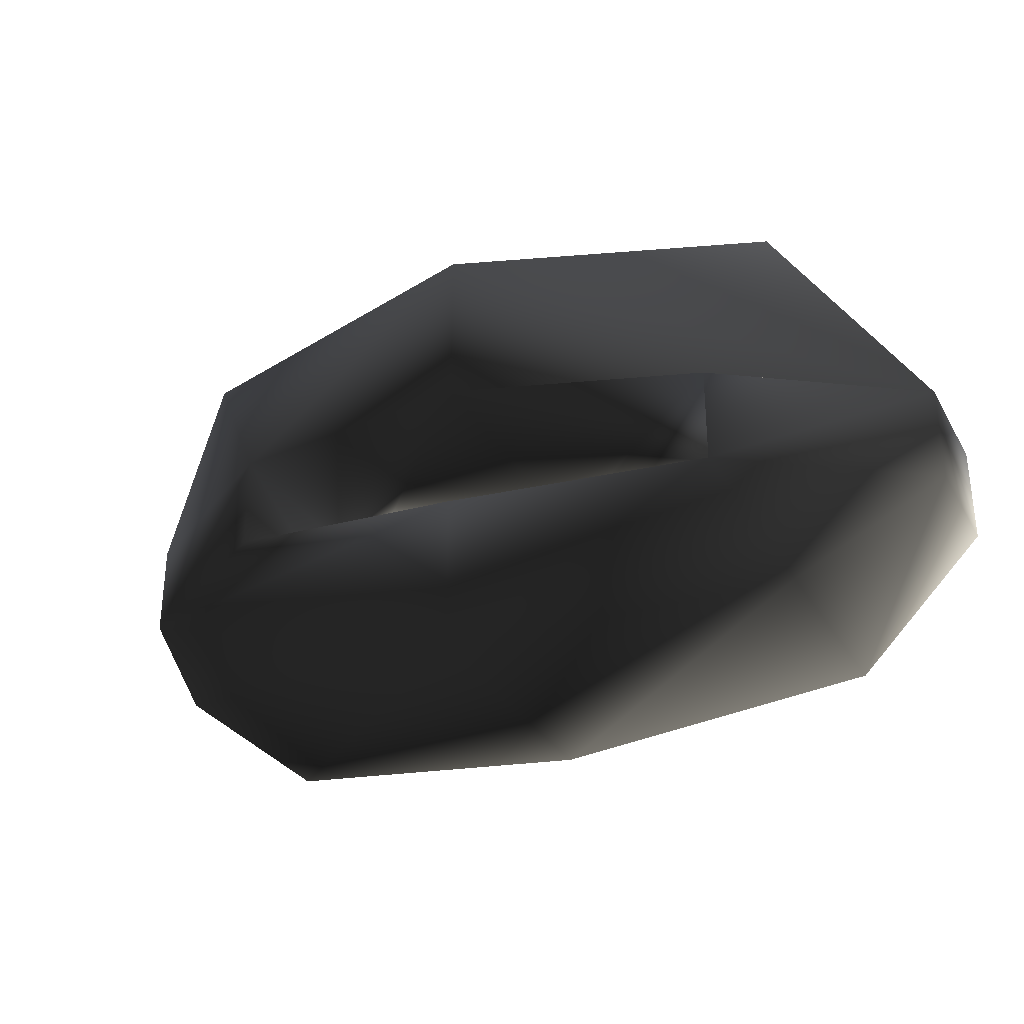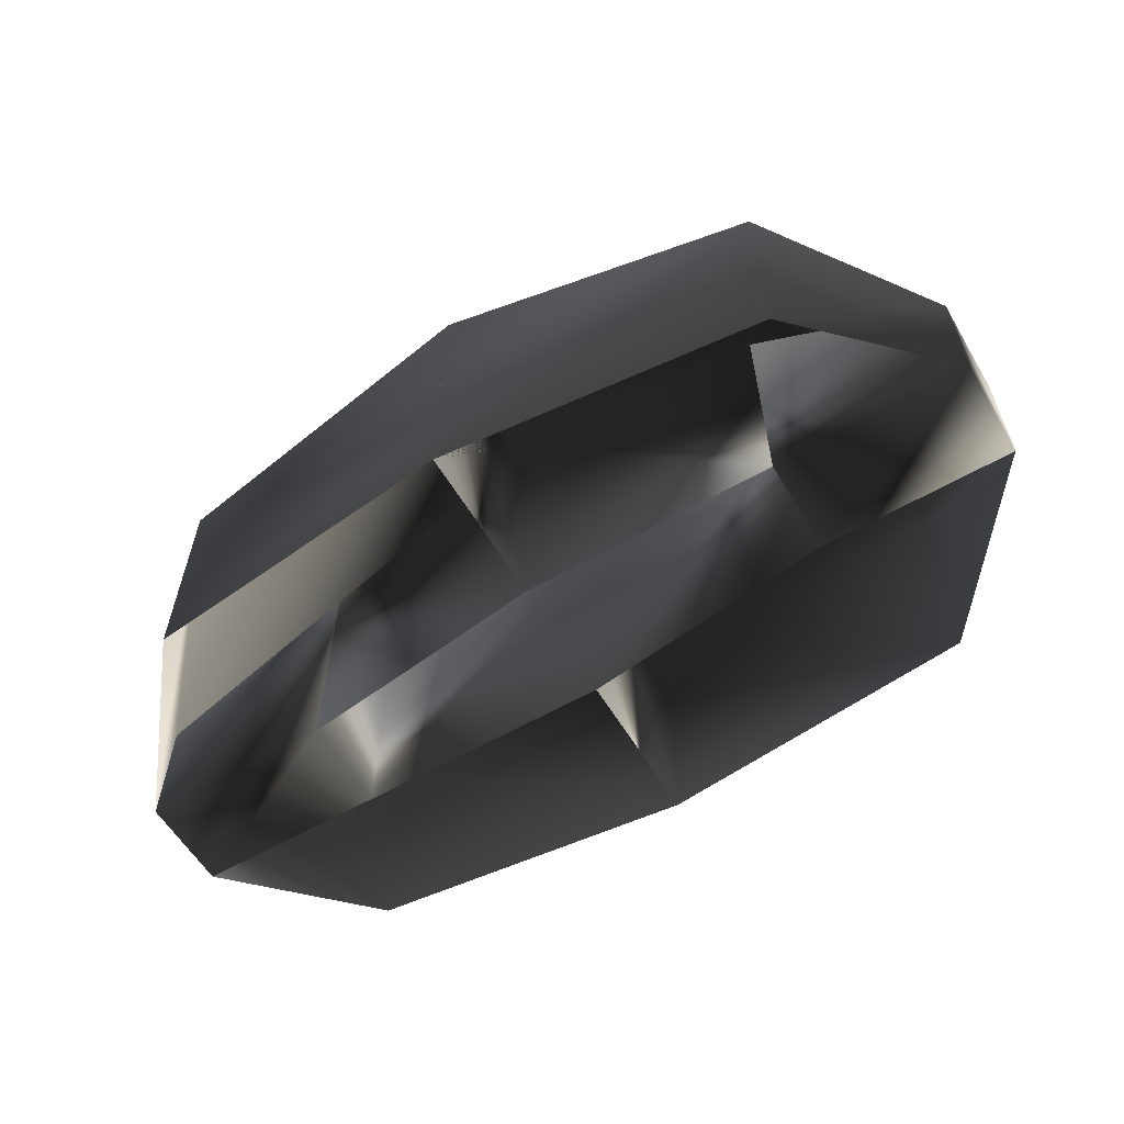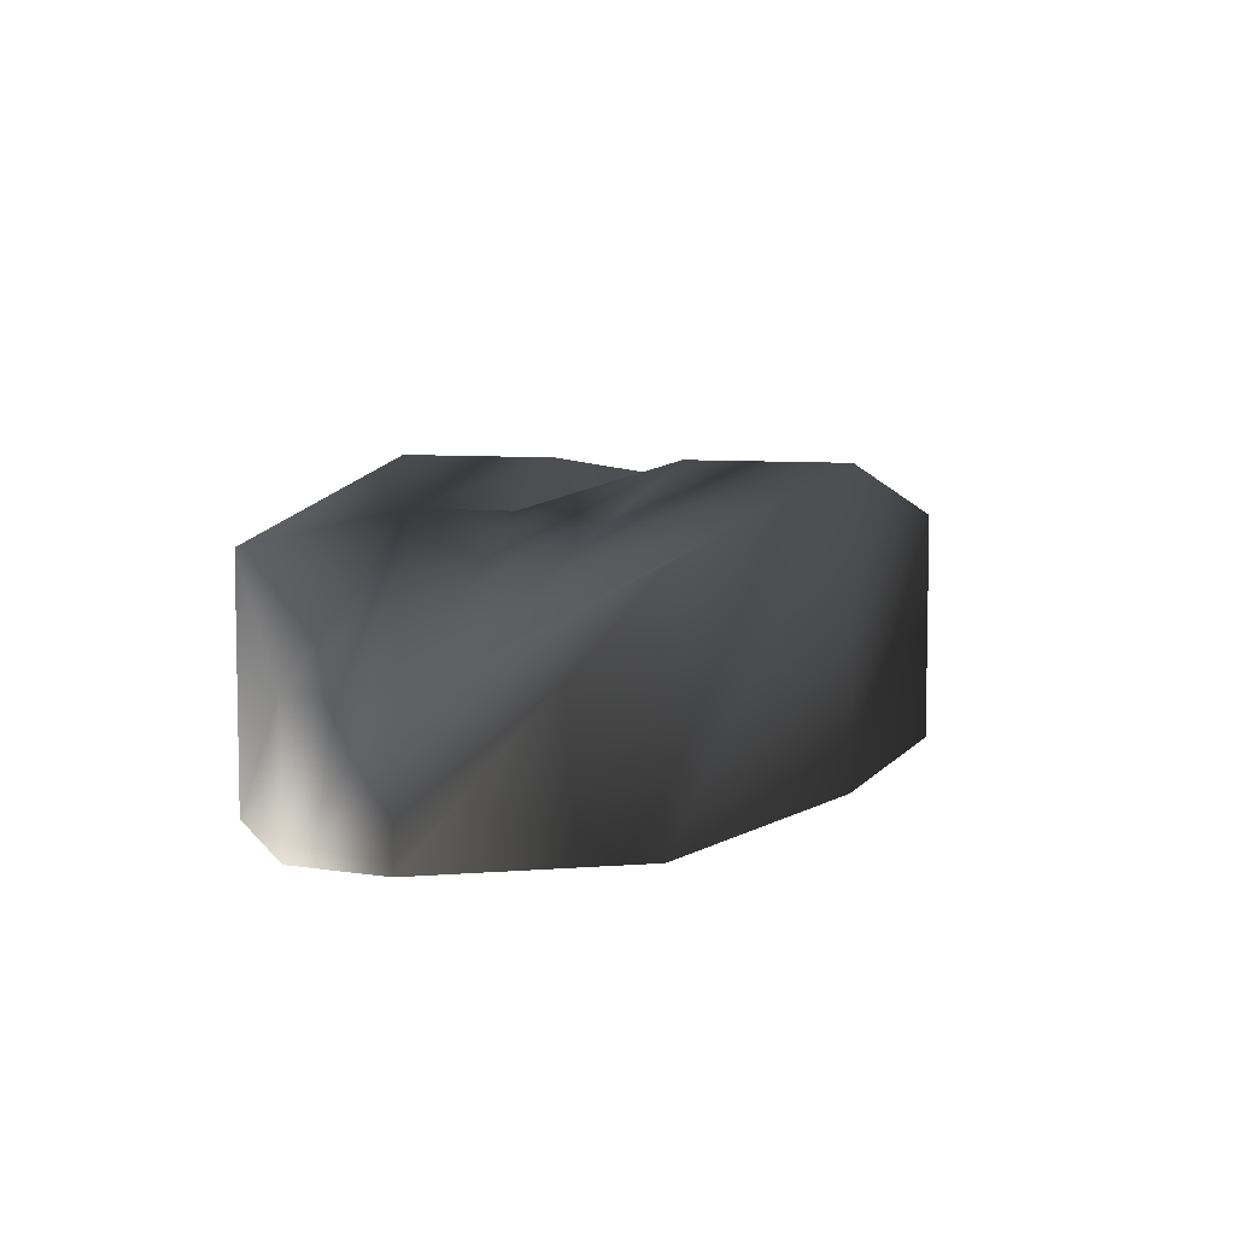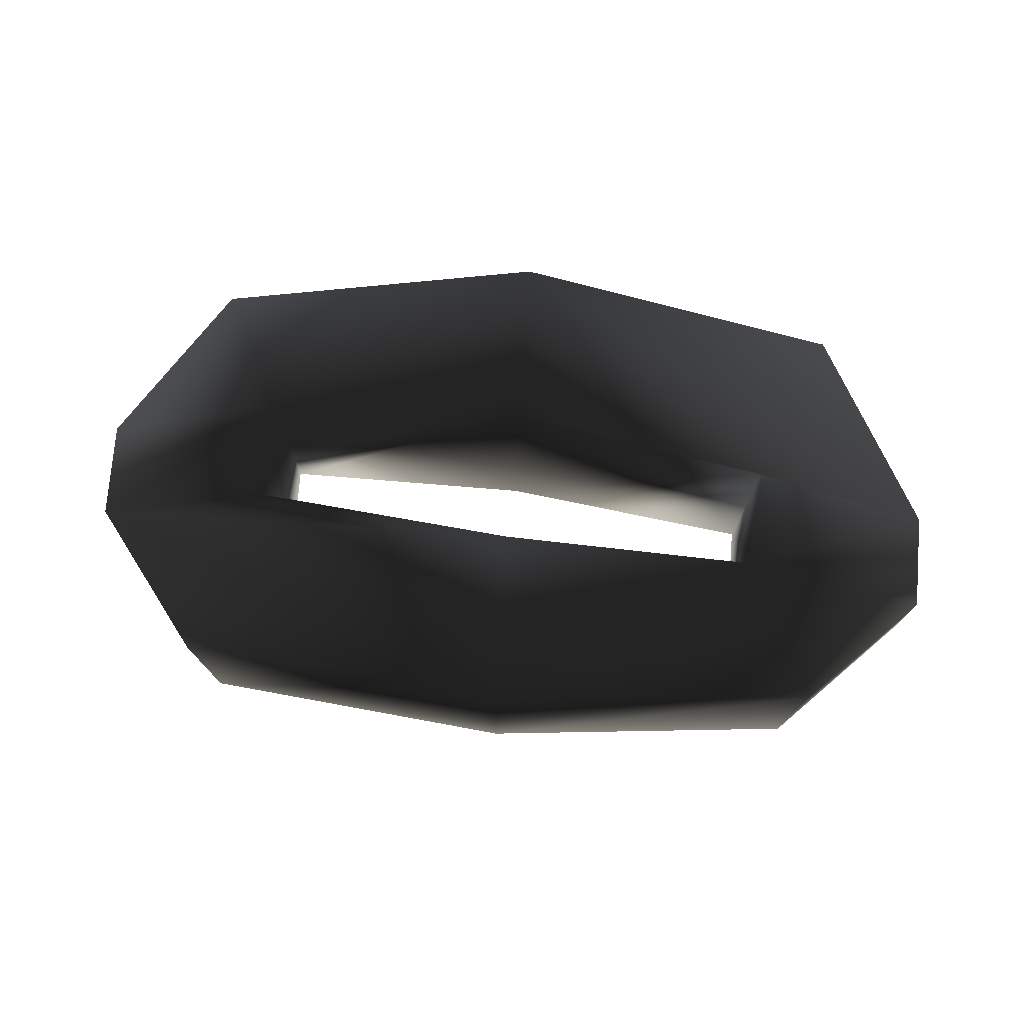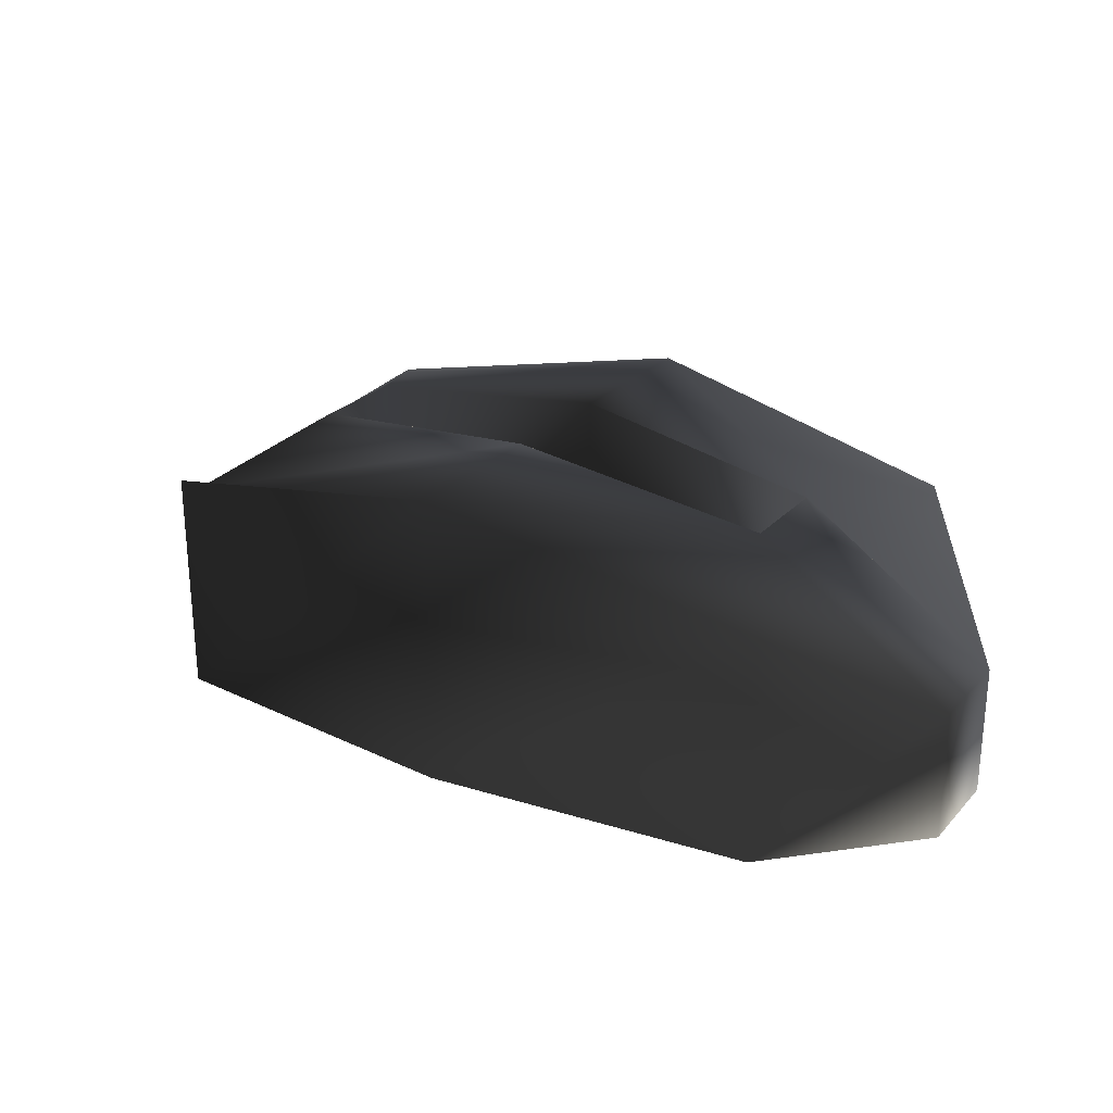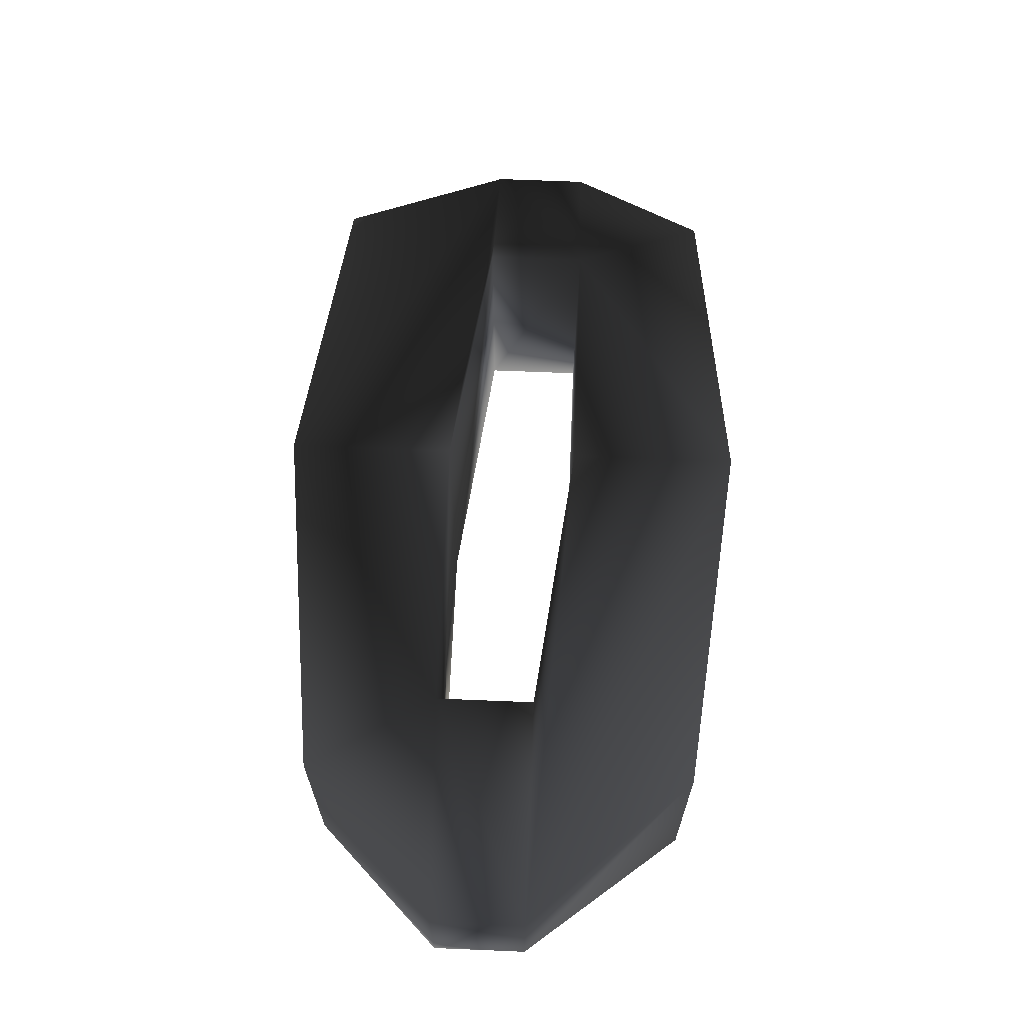
<metadata>
{"format":"obj","ext":"obj","renderer":"f3d","projection":"perspective","resolution":1024,"background":"white","views":[{"elev":-30.3,"azim":-154.7,"up":"+Z"},{"elev":-59.0,"azim":-149.3,"up":"+Y"},{"elev":6.3,"azim":-64.6,"up":"+Y"},{"elev":75.2,"azim":-175.3,"up":"+Y"},{"elev":25.1,"azim":32.1,"up":"+Y"},{"elev":65.3,"azim":92.4,"up":"+Y"}]}
</metadata>
<code>
o 2516
v -2 6 9
v -6 9 13
v -6 2 13
v -2 2 9
v -2 6 6
v -8 10 9
v -16 11 14
v -16 2 14
v -16 11 9
v -16 2 9
v -30 6 8
v -26 9 13
v -26 2 13
v -8 2 9
v -24 10 8
v -24 10 5
v -30 6 5
v -30 2 5
v -30 2 8
v -24 2 8
v -24 2 5
v -16 11 5
v -16 11 0
v -26 9 1
v -26 2 1
v -8 2 6
v -2 2 6
v -8 10 6
v -6 2 1
v -6 9 1
v -16 2 5
v -16 2 0
f 1 2 3
f 1 3 4
f 1 4 5
f 1 5 6
f 1 6 2
f 2 6 7
f 2 7 8
f 2 8 3
f 7 9 10
f 7 10 8
f 7 8 9
f 7 9 11
f 7 11 12
f 7 12 13
f 7 13 8
f 9 6 14
f 9 14 10
f 9 10 15
f 9 15 11
f 11 15 16
f 11 16 17
f 11 17 18
f 11 18 19
f 11 19 15
f 15 19 20
f 15 20 16
f 16 20 21
f 16 21 22
f 16 22 23
f 16 23 24
f 16 24 17
f 17 24 25
f 17 25 18
f 6 9 7
f 1 6 14
f 1 14 4
f 4 14 26
f 4 26 27
f 4 27 5
f 5 27 28
f 5 28 6
f 6 28 26
f 6 26 14
f 28 27 26
f 27 29 30
f 27 30 5
f 5 30 23
f 5 23 22
f 5 22 28
f 28 22 31
f 28 31 26
f 29 32 23
f 29 23 30
f 32 31 22
f 32 22 23
f 32 23 31
f 31 23 22
f 31 22 21
f 24 23 32
f 24 32 25
f 17 16 21
f 17 21 18
f 18 21 20
f 18 20 19
f 19 13 12
f 19 12 11
f 8 10 9
f 10 20 15

</code>
